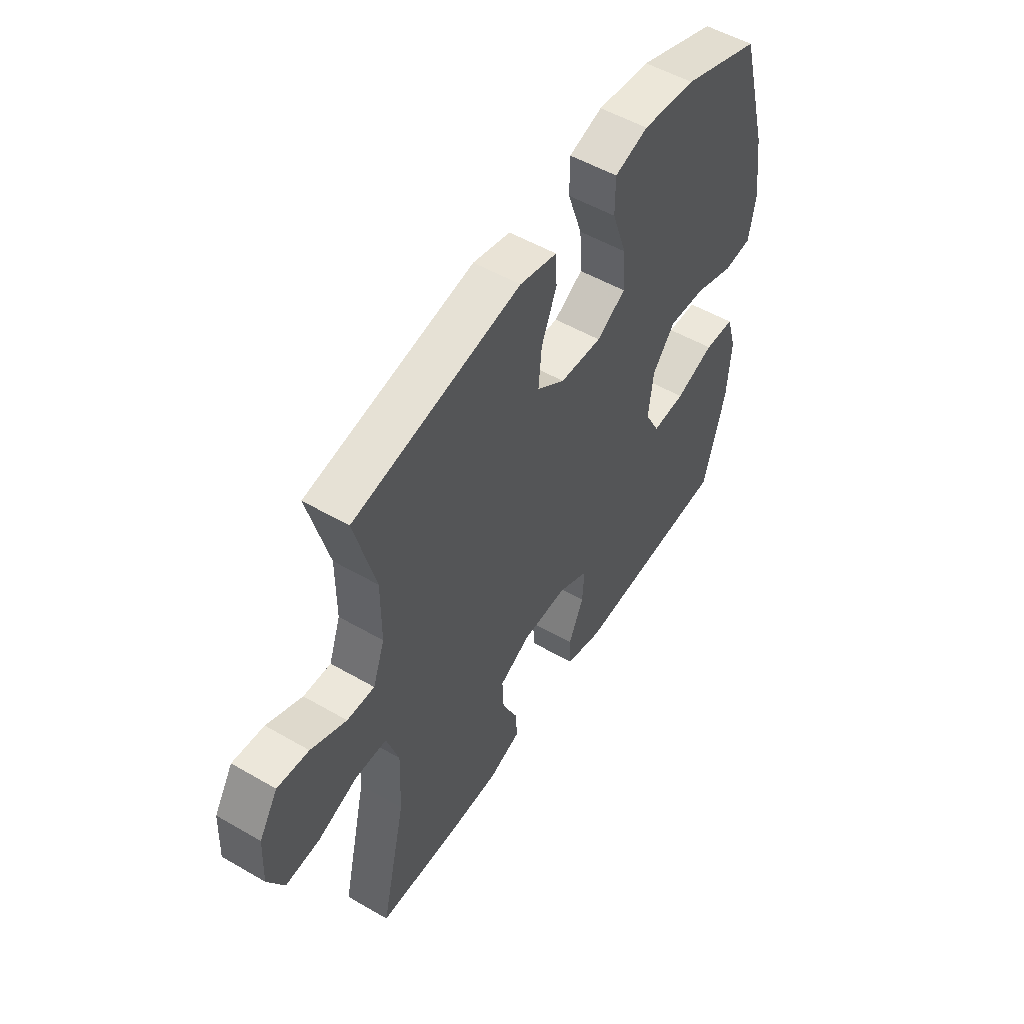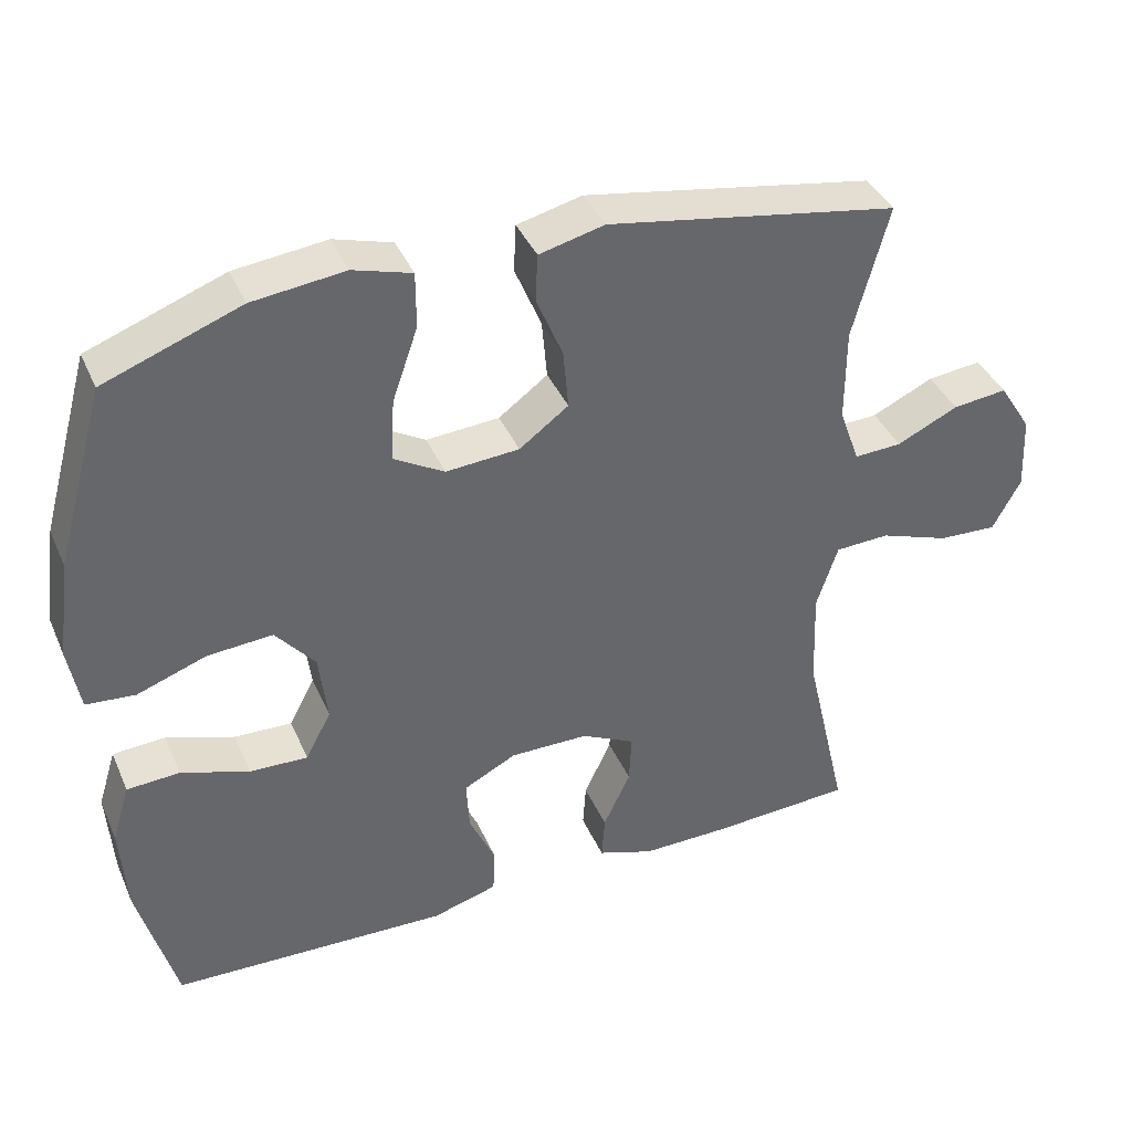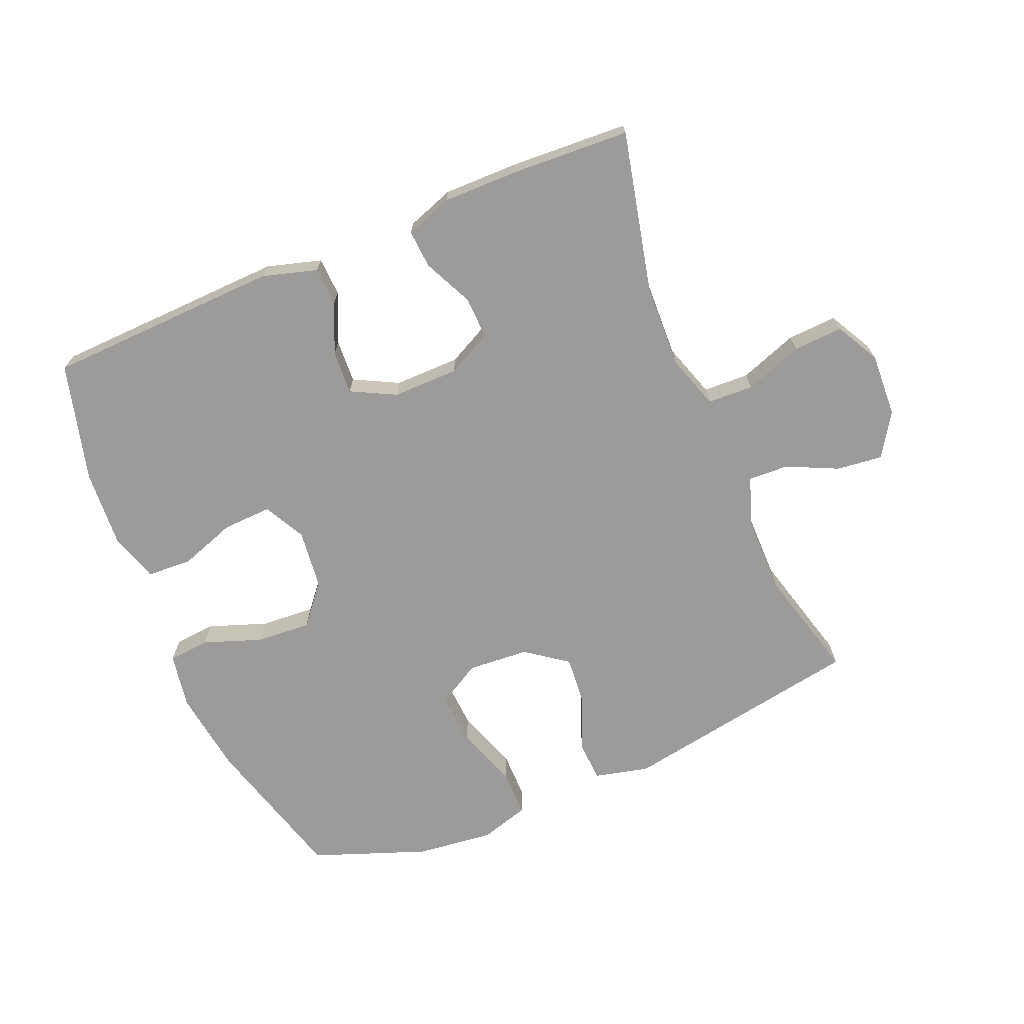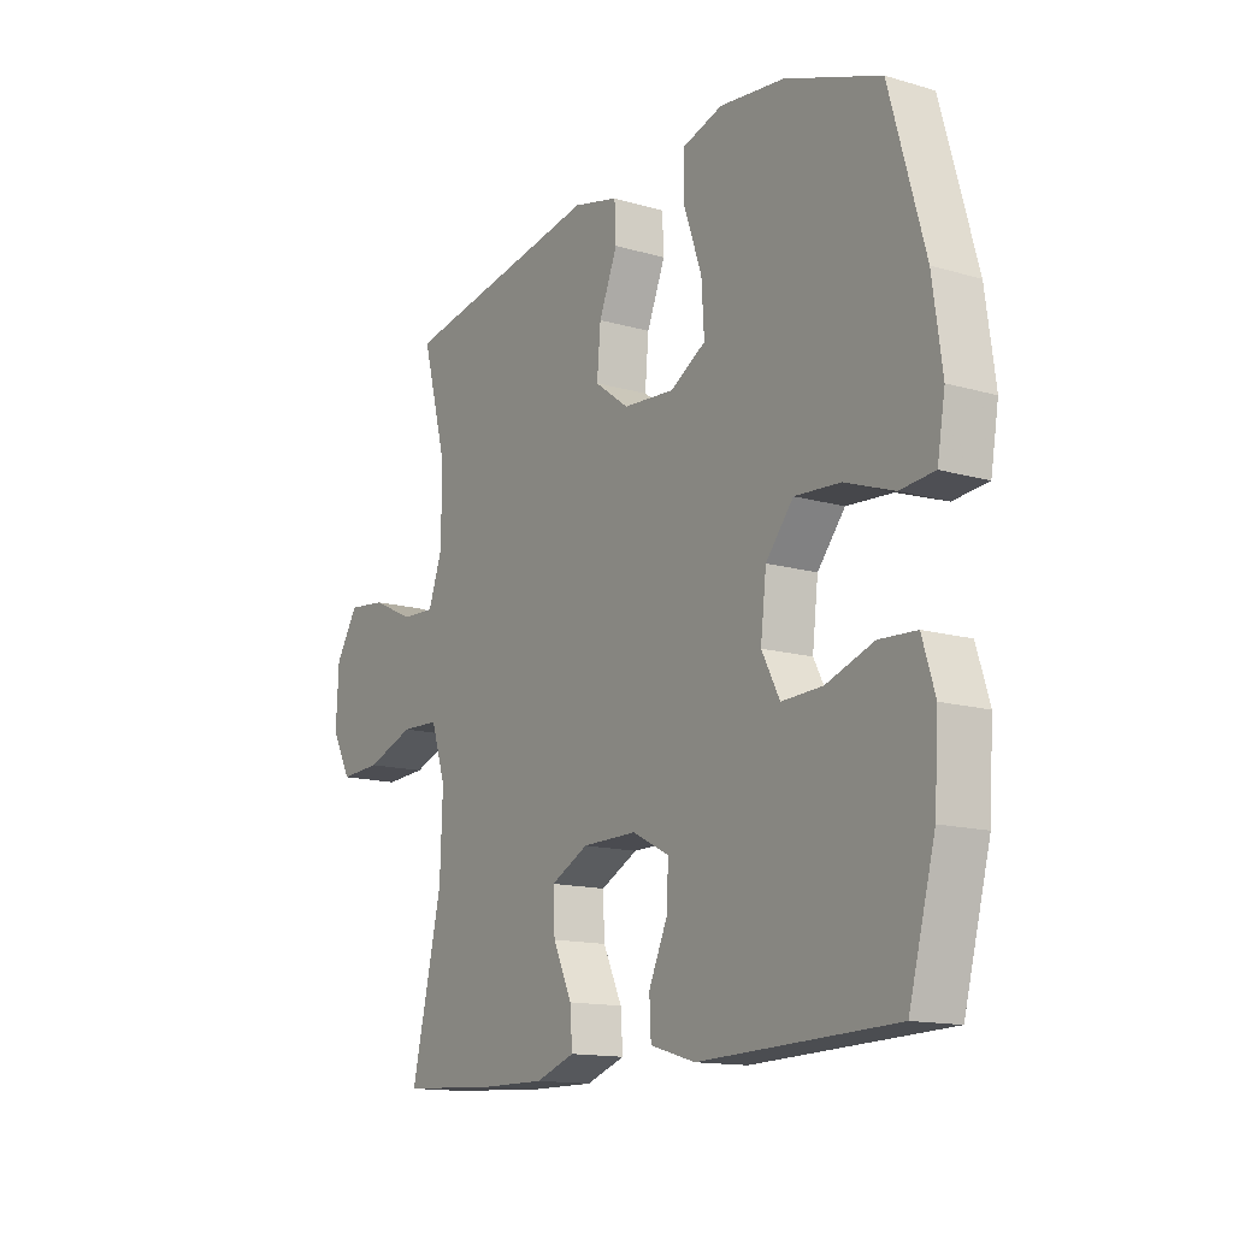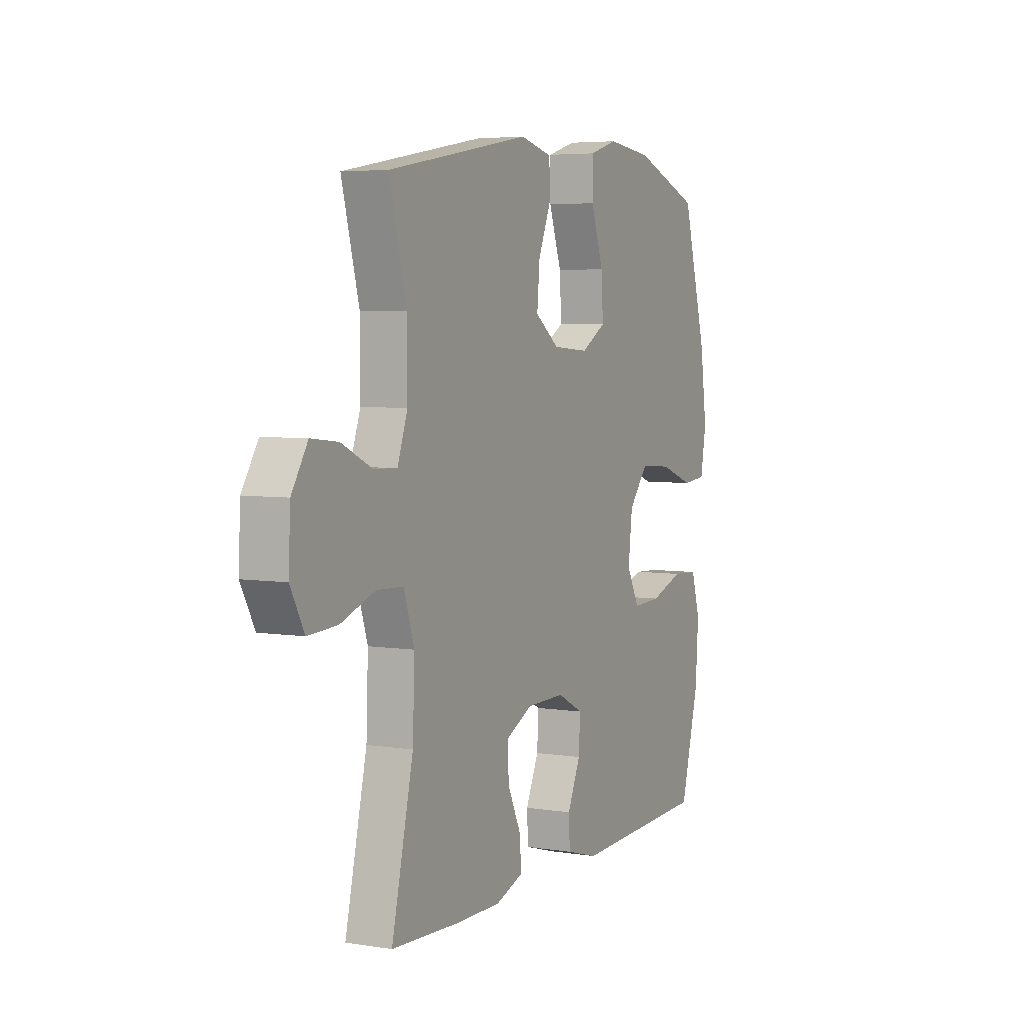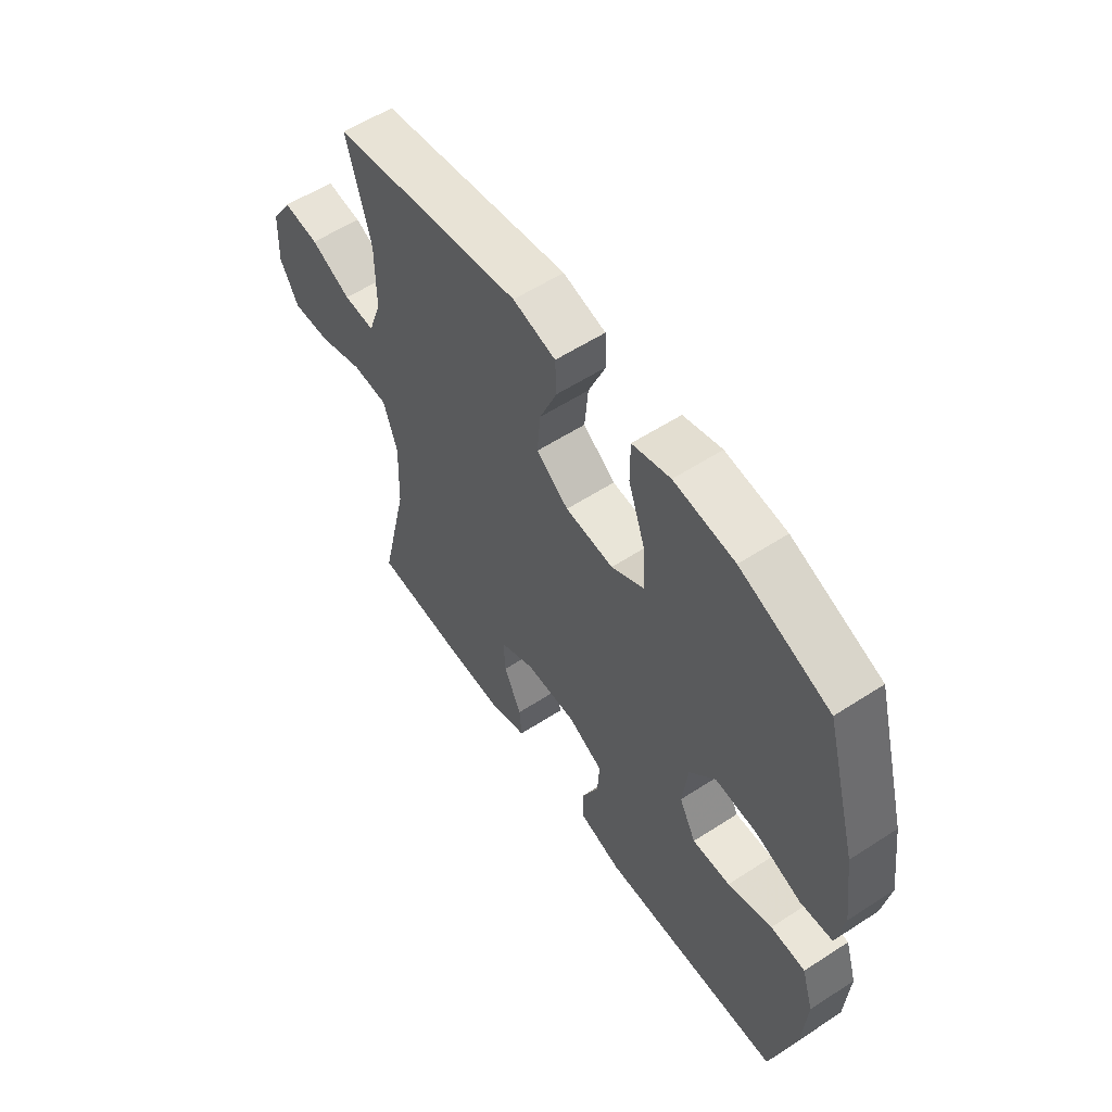
<metadata>
{"format":"obj","ext":"obj","renderer":"f3d","projection":"perspective","resolution":1024,"background":"white","views":[{"elev":52.7,"azim":-58.1,"up":"+Z"},{"elev":39.6,"azim":157.8,"up":"+Z"},{"elev":-69.7,"azim":-157.2,"up":"+Y"},{"elev":-14.1,"azim":57.2,"up":"+Z"},{"elev":5.0,"azim":-63.6,"up":"+Z"},{"elev":57.4,"azim":56.0,"up":"+Z"}]}
</metadata>
<code>
v 0.5 0.07 -0.5
v 0.131 0.07 -0.513
v 0.045 0.07 -0.488
v 0.042 0.07 -0.427
v 0.077 0.07 -0.349
v 0.081 0.07 -0.28
v 0.011 0.07 -0.244
v -0.093 0.07 -0.245
v -0.164 0.07 -0.281
v -0.161 0.07 -0.348
v -0.125 0.07 -0.425
v -0.121 0.07 -0.485
v -0.195 0.07 -0.511
v -0.313 0.07 -0.51
v -0.5 0.07 -0.5
v -0.442 0.07 -0.248
v -0.437 0.07 -0.117
v -0.465 0.07 -0.031
v -0.537 0.07 -0.028
v -0.629 0.07 -0.061
v -0.707 0.07 -0.065
v -0.744 0.07 0.004
v -0.739 0.07 0.104
v -0.696 0.07 0.172
v -0.624 0.07 0.164
v -0.543 0.07 0.126
v -0.48 0.07 0.123
v -0.453 0.07 0.199
v -0.453 0.07 0.323
v -0.5 0.07 0.5
v -0.116 0.07 0.567
v -0.03 0.07 0.546
v -0.027 0.07 0.483
v -0.062 0.07 0.398
v -0.069 0.07 0.319
v -0.004 0.07 0.271
v 0.093 0.07 0.264
v 0.16 0.07 0.303
v 0.155 0.07 0.386
v 0.121 0.07 0.484
v 0.121 0.07 0.558
v 0.198 0.07 0.581
v 0.32 0.07 0.567
v 0.5 0.07 0.5
v 0.566 0.07 0.263
v 0.584 0.07 0.131
v 0.569 0.07 0.044
v 0.504 0.07 0.038
v 0.412 0.07 0.071
v 0.326 0.07 0.077
v 0.274 0.07 0.014
v 0.263 0.07 -0.079
v 0.297 0.07 -0.144
v 0.374 0.07 -0.141
v 0.464 0.07 -0.11
v 0.534 0.07 -0.114
v 0.558 0.07 -0.192
v 0.55 0.07 -0.313
v 0.5 0 -0.5
v 0.131 0 -0.513
v 0.045 0 -0.488
v 0.042 0 -0.427
v 0.077 0 -0.349
v 0.081 0 -0.28
v 0.011 0 -0.244
v -0.093 0 -0.245
v -0.164 0 -0.281
v -0.161 0 -0.348
v -0.125 0 -0.425
v -0.121 0 -0.485
v -0.195 0 -0.511
v -0.313 0 -0.51
v -0.5 0 -0.5
v -0.442 0 -0.248
v -0.437 0 -0.117
v -0.465 0 -0.031
v -0.537 0 -0.028
v -0.629 0 -0.061
v -0.707 0 -0.065
v -0.744 0 0.004
v -0.739 0 0.104
v -0.696 0 0.172
v -0.624 0 0.164
v -0.543 0 0.126
v -0.48 0 0.123
v -0.453 0 0.199
v -0.453 0 0.323
v -0.5 0 0.5
v -0.116 0 0.567
v -0.03 0 0.546
v -0.027 0 0.483
v -0.062 0 0.398
v -0.069 0 0.319
v -0.004 0 0.271
v 0.093 0 0.264
v 0.16 0 0.303
v 0.155 0 0.386
v 0.121 0 0.484
v 0.121 0 0.558
v 0.198 0 0.581
v 0.32 0 0.567
v 0.5 0 0.5
v 0.566 0 0.263
v 0.584 0 0.131
v 0.569 0 0.044
v 0.504 0 0.038
v 0.412 0 0.071
v 0.326 0 0.077
v 0.274 0 0.014
v 0.263 0 -0.079
v 0.297 0 -0.144
v 0.374 0 -0.141
v 0.464 0 -0.11
v 0.534 0 -0.114
v 0.558 0 -0.192
v 0.55 0 -0.313
f 3 4 5
f 2 3 5
f 1 2 5
f 58 1 5
f 57 58 5
f 56 57 5
f 55 56 5
f 54 55 5
f 53 54 5 6
f 52 53 6 7
f 51 52 7 8
f 50 51 8 9
f 47 48 49
f 46 47 49
f 45 46 49
f 44 45 49
f 43 44 49
f 42 43 49
f 41 42 49
f 40 41 49
f 39 40 49
f 38 39 49 50
f 37 38 50 9
f 32 33 34
f 31 32 34
f 30 31 34
f 29 30 34
f 28 29 34 35
f 27 28 35 36
f 24 25 26
f 23 24 26
f 22 23 26
f 21 22 26
f 20 21 26
f 19 20 26
f 18 19 26 27
f 36 37 9
f 27 36 9
f 18 27 9
f 17 18 9
f 14 15 16
f 13 14 16
f 12 13 16
f 11 12 16
f 10 11 16
f 9 10 16 17
f 63 62 61
f 63 61 60
f 63 60 59
f 63 59 116
f 63 116 115
f 63 115 114
f 63 114 113
f 63 113 112
f 64 63 112 111
f 65 64 111 110
f 66 65 110 109
f 67 66 109 108
f 107 106 105
f 107 105 104
f 107 104 103
f 107 103 102
f 107 102 101
f 107 101 100
f 107 100 99
f 107 99 98
f 107 98 97
f 108 107 97 96
f 67 108 96 95
f 92 91 90
f 92 90 89
f 92 89 88
f 92 88 87
f 93 92 87 86
f 94 93 86 85
f 84 83 82
f 84 82 81
f 84 81 80
f 84 80 79
f 84 79 78
f 84 78 77
f 85 84 77 76
f 67 95 94
f 67 94 85
f 67 85 76
f 67 76 75
f 74 73 72
f 74 72 71
f 74 71 70
f 74 70 69
f 74 69 68
f 75 74 68 67
f 1 59 60 2
f 2 60 61 3
f 3 61 62 4
f 4 62 63 5
f 5 63 64 6
f 6 64 65 7
f 7 65 66 8
f 8 66 67 9
f 9 67 68 10
f 10 68 69 11
f 11 69 70 12
f 12 70 71 13
f 13 71 72 14
f 14 72 73 15
f 15 73 74 16
f 16 74 75 17
f 17 75 76 18
f 18 76 77 19
f 19 77 78 20
f 20 78 79 21
f 21 79 80 22
f 22 80 81 23
f 23 81 82 24
f 24 82 83 25
f 25 83 84 26
f 26 84 85 27
f 27 85 86 28
f 28 86 87 29
f 29 87 88 30
f 30 88 89 31
f 31 89 90 32
f 32 90 91 33
f 33 91 92 34
f 34 92 93 35
f 35 93 94 36
f 36 94 95 37
f 37 95 96 38
f 38 96 97 39
f 39 97 98 40
f 40 98 99 41
f 41 99 100 42
f 42 100 101 43
f 43 101 102 44
f 44 102 103 45
f 45 103 104 46
f 46 104 105 47
f 47 105 106 48
f 48 106 107 49
f 49 107 108 50
f 50 108 109 51
f 51 109 110 52
f 52 110 111 53
f 53 111 112 54
f 54 112 113 55
f 55 113 114 56
f 56 114 115 57
f 57 115 116 58
f 58 116 59 1

</code>
